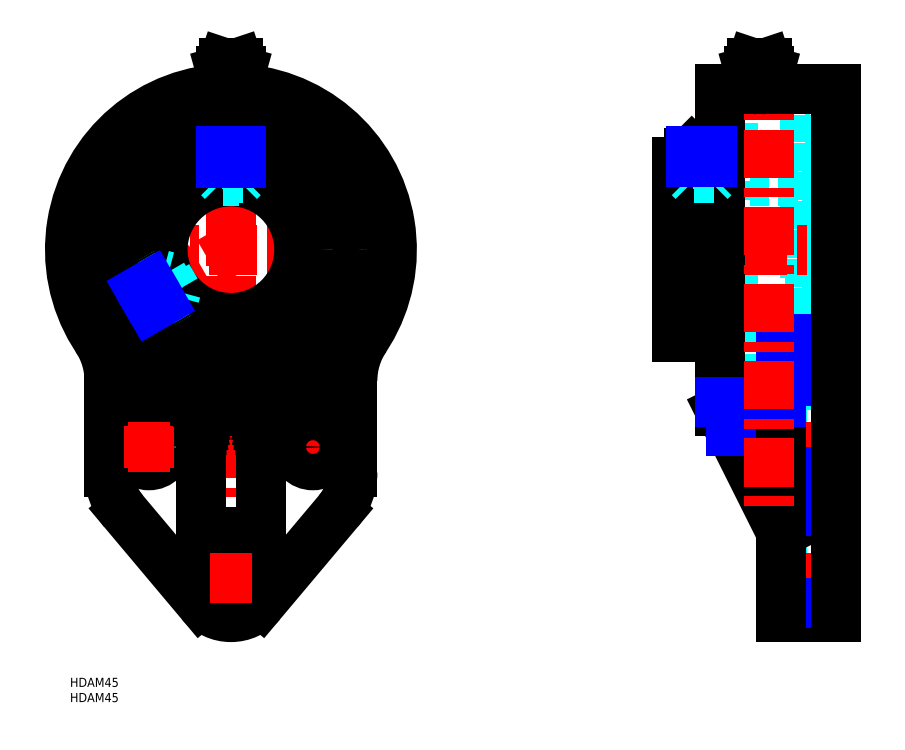
<metadata>
{"format":"dxf","ext":"dxf","renderer":"ezdxf+matplotlib","layout":"modelspace","background":"white","min_lineweight":24,"dpi":150}
</metadata>
<code>
0
SECTION
2
ENTITIES
0
TEXT
8
MSM_PART_NUMBER
10
0
20
-8
30
0
40
3
1
HDAM45
0
TEXT
8
MSM_PART_NUMBER
10
0
20
-3
30
0
40
3
1
HDAM45
0
LINE
8
MSM_CENTER
10
53
20
15
30
0
11
53
21
207.5
31
0
0
CIRCLE
8
MSM_DASHED
10
53
20
141
30
0
40
41.83
0
CIRCLE
8
MSM_DASHED
10
53
20
141
30
0
40
44.5
0
LINE
8
MSM_CENTER
10
73
20
76
30
0
11
87
21
76
31
0
0
LINE
8
MSM_CENTER
10
80
20
69
30
0
11
80
21
83
31
0
0
LINE
8
MSM_CENTER
10
23.99
20
124.2
30
0
11
53
21
141
31
0
0
LINE
8
MSM_CENTER
10
-5
20
141
30
0
11
111
21
141
31
0
0
ARC
8
MSM_CONTINUOUS
10
-12
20
97.88
30
0
40
25
50
360
51
33.56
0
LINE
8
MSM_CONTINUOUS
10
13
20
97.88
30
0
11
13
21
67.67
31
0
0
ARC
8
MSM_CONTINUOUS
10
33
20
67.67
30
0
40
20
50
180
51
220
0
LINE
8
MSM_CONTINUOUS
10
17.69
20
54.8
30
0
11
43.05
21
24.64
31
0
0
ARC
8
MSM_CONTINUOUS
10
53
20
33
30
0
40
13
50
220
51
320
0
LINE
8
MSM_CONTINUOUS
10
62.95
20
24.64
30
0
11
88.31
21
54.8
31
0
0
ARC
8
MSM_CONTINUOUS
10
73
20
67.67
30
0
40
20
50
320
51
360
0
LINE
8
MSM_CONTINUOUS
10
93
20
67.67
30
0
11
93
21
97.88
31
0
0
ARC
8
MSM_CONTINUOUS
10
118
20
97.88
30
0
40
25
50
146.4
51
180
0
CIRCLE
8
MSM_CONTINUOUS
10
80
20
76
30
0
40
6
0
CIRCLE
8
MSM_CONTINUOUS
10
26
20
76
30
0
40
6
0
CIRCLE
8
MSM_CONTINUOUS
10
53
20
33
30
0
40
6
0
ARC
8
MSM_CONTINUOUS
10
73
20
81.26
30
0
40
10
50
108.5
51
137.6
0
CIRCLE
8
MSM_CONTINUOUS
10
53
20
141
30
0
40
41.8
0
ARC
8
MSM_CONTINUOUS
10
53
20
141
30
0
40
53
50
288.5
51
251.5
0
ARC
8
MSM_CONTINUOUS
10
33
20
81.26
30
0
40
10
50
42.39
51
71.49
0
LINE
8
MSM_CONTINUOUS
10
43
20
48
30
0
11
43
21
81.26
31
0
0
LINE
8
MSM_CONTINUOUS
10
63
20
48
30
0
11
43
21
48
31
0
0
LINE
8
MSM_CONTINUOUS
10
63
20
81.26
30
0
11
63
21
48
31
0
0
LINE
8
MSM_CONTINUOUS
10
65.61
20
88
30
0
11
40.39
21
88
31
0
0
CIRCLE
8
MSM_CONTINUOUS
10
53
20
141
30
0
40
22.5
0
CIRCLE
8
MSM_CONTINUOUS
10
53
20
141
30
0
40
28.75
0
LINE
8
MSM_DASHED
10
234.2
20
27
30
0
11
252.2
21
27
31
0
0
LINE
8
MSM_DASHED
10
252.2
20
39
30
0
11
234.2
21
39
31
0
0
LINE
8
MSM_DASHED
10
200
20
118.5
30
0
11
249.2
21
118.5
31
0
0
LINE
8
MSM_DASHED
10
249.2
20
163.5
30
0
11
200
21
163.5
31
0
0
LINE
8
MSM_DASHED
10
243.7
20
112.2
30
0
11
249.2
21
112.2
31
0
0
LINE
8
MSM_DASHED
10
249.2
20
169.8
30
0
11
243.7
21
169.8
31
0
0
LINE
8
MSM_DASHED
10
249.2
20
169.8
30
0
11
249.2
21
112.2
31
0
0
LINE
8
MSM_DASHED
10
214.2
20
112.2
30
0
11
218.2
21
112.2
31
0
0
LINE
8
MSM_DASHED
10
218.2
20
169.8
30
0
11
214.2
21
169.8
31
0
0
LINE
8
MSM_DASHED
10
234.2
20
70
30
0
11
252.2
21
70
31
0
0
LINE
8
MSM_DASHED
10
252.2
20
82
30
0
11
234.2
21
82
31
0
0
LINE
8
MSM_DASHED
10
214.2
20
99.2
30
0
11
218.2
21
99.2
31
0
0
LINE
8
MSM_DASHED
10
218.2
20
182.8
30
0
11
214.2
21
182.8
31
0
0
LINE
8
MSM_DASHED
10
218.2
20
182.8
30
0
11
218.2
21
99.2
31
0
0
LINE
8
MSM_DASHED
10
242.2
20
99.17
30
0
11
243.7
21
99.17
31
0
0
LINE
8
MSM_DASHED
10
243.7
20
182.8
30
0
11
242.2
21
182.8
31
0
0
LINE
8
MSM_DASHED
10
243.7
20
182.8
30
0
11
243.7
21
99.17
31
0
0
LINE
8
MSM_DASHED
10
242.2
20
96.5
30
0
11
252.2
21
96.5
31
0
0
LINE
8
MSM_DASHED
10
252.2
20
185.5
30
0
11
242.2
21
185.5
31
0
0
LINE
8
MSM_DASHED
10
242.2
20
185.5
30
0
11
242.2
21
96.5
31
0
0
LINE
8
MSM_CENTER
10
195
20
141
30
0
11
257.2
21
141
31
0
0
LINE
8
MSM_CENTER
10
257.2
20
33
30
0
11
229.2
21
33
31
0
0
LINE
8
MSM_CENTER
10
257.2
20
76
30
0
11
229.2
21
76
31
0
0
LINE
8
MSM_CENTER
10
208
20
174.5
30
0
11
208
21
141
31
0
0
LINE
8
MSM_CONTINUOUS
10
211.2
20
173.5
30
0
11
204.8
21
173.5
31
0
0
LINE
8
MSM_CONTINUOUS
10
234.2
20
20
30
0
11
252.2
21
20
31
0
0
LINE
8
MSM_CONTINUOUS
10
214.2
20
88
30
0
11
234.2
21
48
31
0
0
LINE
8
MSM_CONTINUOUS
10
214.2
20
88
30
0
11
214.2
21
194
31
0
0
LINE
8
MSM_NARROW
10
217.6
20
81.26
30
0
11
234.2
21
81.26
31
0
0
LINE
8
MSM_CONTINUOUS
10
200
20
112.2
30
0
11
214.2
21
112.2
31
0
0
LINE
8
MSM_CONTINUOUS
10
214.2
20
169.8
30
0
11
200
21
169.8
31
0
0
LINE
8
MSM_CONTINUOUS
10
200
20
169.8
30
0
11
200
21
112.2
31
0
0
LINE
8
MSM_NARROW
10
234.2
20
24.64
30
0
11
252.2
21
24.64
31
0
0
LINE
8
MSM_NARROW
10
234.2
20
54.8
30
0
11
252.2
21
54.8
31
0
0
LINE
8
MSM_NARROW
10
234.2
20
67.67
30
0
11
252.2
21
67.67
31
0
0
LINE
8
MSM_CONTINUOUS
10
234.2
20
111.7
30
0
11
234.2
21
20
31
0
0
LINE
8
MSM_NARROW
10
234.2
20
97.88
30
0
11
252.2
21
97.88
31
0
0
LINE
8
MSM_NARROW
10
214.2
20
90.74
30
0
11
234.2
21
90.74
31
0
0
LINE
8
MSM_NARROW
10
234.2
20
111.7
30
0
11
252.2
21
111.7
31
0
0
LINE
8
MSM_CONTINUOUS
10
252.2
20
194
30
0
11
214.2
21
194
31
0
0
LINE
8
MSM_CONTINUOUS
10
252.2
20
194
30
0
11
252.2
21
20
31
0
0
LINE
8
MSM_DASHED
10
210.3
20
170.5
30
0
11
210.3
21
173.5
31
0
0
LINE
8
MSM_DASHED
10
205.7
20
170.5
30
0
11
205.7
21
173.5
31
0
0
LINE
8
MSM_DASHED
10
205.7
20
170.5
30
0
11
210.3
21
170.5
31
0
0
LINE
8
MSM_DASHED
10
209.2
20
170.5
30
0
11
209.2
21
173.5
31
0
0
LINE
8
MSM_DASHED
10
206.8
20
170.5
30
0
11
206.8
21
173.5
31
0
0
LINE
8
MSM_CONTINUOUS
10
204.8
20
173.5
30
0
11
204
21
172.7
31
0
0
LINE
8
MSM_DASHED
10
204
20
169.7
30
0
11
204
21
163.5
31
0
0
LINE
8
MSM_DASHED
10
212
20
163.5
30
0
11
212
21
169.7
31
0
0
LINE
8
MSM_CONTINUOUS
10
204
20
172.7
30
0
11
204
21
169.7
31
0
0
LINE
8
MSM_CONTINUOUS
10
212
20
169.7
30
0
11
212
21
172.7
31
0
0
LINE
8
MSM_CONTINUOUS
10
212
20
172.7
30
0
11
204
21
172.7
31
0
0
LINE
8
MSM_CONTINUOUS
10
212
20
172.7
30
0
11
211.2
21
173.5
31
0
0
LINE
8
MSM_DASHED
10
208
20
170.5
30
0
11
208
21
173.5
31
0
0
LINE
8
MSM_DASHED
10
211.3
20
163.5
30
0
11
211.3
21
169.8
31
0
0
LINE
8
MSM_DASHED
10
204.7
20
163.5
30
0
11
204.7
21
169.8
31
0
0
LINE
8
MSM_DASHED
10
212
20
164.8
30
0
11
204
21
164.8
31
0
0
LINE
8
MSM_DASHED
10
210.8
20
163.5
30
0
11
212
21
164.8
31
0
0
LINE
8
MSM_DASHED
10
204
20
164.8
30
0
11
205.3
21
163.5
31
0
0
LINE
8
MSM_DASHED
10
211.5
20
169.2
30
0
11
204.5
21
169.2
31
0
0
LINE
8
MSM_DASHED
10
211.5
20
169.2
30
0
11
212
21
169.7
31
0
0
LINE
8
MSM_DASHED
10
204
20
169.7
30
0
11
204.5
21
169.2
31
0
0
LINE
8
MSM_DASHED
10
55.31
20
170.5
30
0
11
55.31
21
173.5
31
0
0
LINE
8
MSM_DASHED
10
50.69
20
170.5
30
0
11
50.69
21
173.5
31
0
0
LINE
8
MSM_DASHED
10
50.69
20
170.5
30
0
11
55.31
21
170.5
31
0
0
LINE
8
MSM_DASHED
10
54.15
20
170.5
30
0
11
54.15
21
173.5
31
0
0
LINE
8
MSM_DASHED
10
51.85
20
170.5
30
0
11
51.85
21
173.5
31
0
0
LINE
8
MSM_CONTINUOUS
10
56.23
20
173.5
30
0
11
49.77
21
173.5
31
0
0
LINE
8
MSM_CONTINUOUS
10
49.77
20
173.5
30
0
11
49
21
172.7
31
0
0
LINE
8
MSM_DASHED
10
49
20
169.5
30
0
11
49
21
163.1
31
0
0
LINE
8
MSM_DASHED
10
57
20
163.1
30
0
11
57
21
169.5
31
0
0
LINE
8
MSM_CONTINUOUS
10
49
20
172.7
30
0
11
49
21
169.5
31
0
0
LINE
8
MSM_CONTINUOUS
10
57
20
169.5
30
0
11
57
21
172.7
31
0
0
LINE
8
MSM_CONTINUOUS
10
57
20
172.7
30
0
11
49
21
172.7
31
0
0
LINE
8
MSM_CONTINUOUS
10
57
20
172.7
30
0
11
56.23
21
173.5
31
0
0
LINE
8
MSM_DASHED
10
53
20
170.5
30
0
11
53
21
173.5
31
0
0
LINE
8
MSM_DASHED
10
56.32
20
163.3
30
0
11
56.32
21
169.6
31
0
0
LINE
8
MSM_DASHED
10
49.68
20
163.3
30
0
11
49.68
21
169.6
31
0
0
LINE
8
MSM_DASHED
10
57
20
164.8
30
0
11
49
21
164.8
31
0
0
LINE
8
MSM_DASHED
10
55.75
20
163.5
30
0
11
57
21
164.8
31
0
0
LINE
8
MSM_DASHED
10
49
20
164.8
30
0
11
50.25
21
163.5
31
0
0
LINE
8
MSM_DASHED
10
56.46
20
169.2
30
0
11
49.54
21
169.2
31
0
0
LINE
8
MSM_DASHED
10
56.46
20
169.2
30
0
11
56.75
21
169.5
31
0
0
LINE
8
MSM_DASHED
10
49.25
20
169.5
30
0
11
49.54
21
169.2
31
0
0
LINE
8
MSM_DASHED
10
50.25
20
163.5
30
0
11
55.75
21
163.5
31
0
0
LINE
8
MSM_CENTER
10
19
20
76
30
0
11
33
21
76
31
0
0
LINE
8
MSM_CENTER
10
26
20
69
30
0
11
26
21
83
31
0
0
LINE
8
MSM_CENTER
10
46
20
33
30
0
11
60
21
33
31
0
0
LINE
8
MSM_CENTER
10
230.2
20
205.9
30
0
11
230.2
21
56
31
0
0
LINE
8
MSM_CONTINUOUS
10
50.6
20
202.5
30
0
11
49.7
21
199.8
31
0
0
LINE
8
MSM_CONTINUOUS
10
56.3
20
199.8
30
0
11
55.4
21
202.5
31
0
0
LINE
8
MSM_CONTINUOUS
10
55.4
20
202.5
30
0
11
50.6
21
202.5
31
0
0
LINE
8
MSM_CONTINUOUS
10
55.8
20
198
30
0
11
56.3
21
199.8
31
0
0
LINE
8
MSM_CONTINUOUS
10
49.7
20
199.8
30
0
11
50.2
21
198
31
0
0
LINE
8
MSM_CONTINUOUS
10
56.3
20
199.8
30
0
11
49.7
21
199.8
31
0
0
LINE
8
MSM_CONTINUOUS
10
50.2
20
198
30
0
11
49.5
21
196
31
0
0
LINE
8
MSM_CONTINUOUS
10
56.5
20
196
30
0
11
55.8
21
198
31
0
0
LINE
8
MSM_CONTINUOUS
10
55.8
20
198
30
0
11
50.2
21
198
31
0
0
LINE
8
MSM_CONTINUOUS
10
48.96
20
196
30
0
11
48.96
21
193.8
31
0
0
LINE
8
MSM_CONTINUOUS
10
57.04
20
196
30
0
11
57.04
21
193.8
31
0
0
LINE
8
MSM_CONTINUOUS
10
55.02
20
196
30
0
11
55.02
21
194
31
0
0
LINE
8
MSM_CONTINUOUS
10
48.96
20
196
30
0
11
57.04
21
196
31
0
0
LINE
8
MSM_CONTINUOUS
10
50.98
20
196
30
0
11
50.98
21
194
31
0
0
LINE
8
MSM_CENTER
10
227
20
203
30
0
11
227
21
192.5
31
0
0
LINE
8
MSM_CONTINUOUS
10
229.4
20
202.5
30
0
11
224.6
21
202.5
31
0
0
LINE
8
MSM_CONTINUOUS
10
224.6
20
202.5
30
0
11
223.7
21
199.8
31
0
0
LINE
8
MSM_CONTINUOUS
10
230.3
20
199.8
30
0
11
229.4
21
202.5
31
0
0
LINE
8
MSM_CONTINUOUS
10
230.3
20
199.8
30
0
11
223.7
21
199.8
31
0
0
LINE
8
MSM_CONTINUOUS
10
229.8
20
198
30
0
11
230.3
21
199.8
31
0
0
LINE
8
MSM_CONTINUOUS
10
223.7
20
199.8
30
0
11
224.2
21
198
31
0
0
LINE
8
MSM_CONTINUOUS
10
229.8
20
198
30
0
11
224.2
21
198
31
0
0
LINE
8
MSM_CONTINUOUS
10
224.2
20
198
30
0
11
223.5
21
196
31
0
0
LINE
8
MSM_CONTINUOUS
10
230.5
20
196
30
0
11
229.8
21
198
31
0
0
LINE
8
MSM_CONTINUOUS
10
230.5
20
196
30
0
11
230.5
21
194
31
0
0
LINE
8
MSM_CONTINUOUS
10
227
20
196
30
0
11
227
21
194
31
0
0
LINE
8
MSM_CONTINUOUS
10
223.5
20
196
30
0
11
230.5
21
196
31
0
0
LINE
8
MSM_CONTINUOUS
10
223.5
20
196
30
0
11
223.5
21
194
31
0
0
LINE
8
MSM_CONTINUOUS
10
40.39
20
88
30
0
11
40.66
21
87.69
31
0
0
LINE
8
MSM_CONTINUOUS
10
40.66
20
87.69
30
0
11
41.19
21
86.99
31
0
0
LINE
8
MSM_CONTINUOUS
10
41.19
20
86.99
30
0
11
41.66
21
86.26
31
0
0
LINE
8
MSM_CONTINUOUS
10
41.66
20
86.26
30
0
11
42.06
21
85.49
31
0
0
LINE
8
MSM_CONTINUOUS
10
42.06
20
85.49
30
0
11
42.4
21
84.68
31
0
0
LINE
8
MSM_CONTINUOUS
10
42.4
20
84.68
30
0
11
42.66
21
83.85
31
0
0
LINE
8
MSM_CONTINUOUS
10
42.66
20
83.85
30
0
11
42.85
21
83
31
0
0
LINE
8
MSM_CONTINUOUS
10
42.85
20
83
30
0
11
42.96
21
82.13
31
0
0
LINE
8
MSM_CONTINUOUS
10
42.96
20
82.13
30
0
11
43
21
81.26
31
0
0
LINE
8
MSM_CONTINUOUS
10
65.61
20
88
30
0
11
65.34
21
87.69
31
0
0
LINE
8
MSM_CONTINUOUS
10
65.34
20
87.69
30
0
11
64.81
21
86.99
31
0
0
LINE
8
MSM_CONTINUOUS
10
64.81
20
86.99
30
0
11
64.34
21
86.26
31
0
0
LINE
8
MSM_CONTINUOUS
10
64.34
20
86.26
30
0
11
63.94
21
85.49
31
0
0
LINE
8
MSM_CONTINUOUS
10
63.94
20
85.49
30
0
11
63.6
21
84.68
31
0
0
LINE
8
MSM_CONTINUOUS
10
63.6
20
84.68
30
0
11
63.34
21
83.85
31
0
0
LINE
8
MSM_CONTINUOUS
10
63.34
20
83.85
30
0
11
63.15
21
83
31
0
0
LINE
8
MSM_CONTINUOUS
10
63.15
20
83
30
0
11
63.04
21
82.13
31
0
0
LINE
8
MSM_CONTINUOUS
10
63.04
20
82.13
30
0
11
63
21
81.26
31
0
0
LINE
8
MSM_NARROW
10
204.7
20
169.8
30
0
11
204.7
21
173.4
31
0
0
LINE
8
MSM_NARROW
10
211.3
20
169.8
30
0
11
211.3
21
173.4
31
0
0
LINE
8
MSM_NARROW
10
49.68
20
169.6
30
0
11
49.68
21
173.4
31
0
0
LINE
8
MSM_NARROW
10
56.32
20
169.6
30
0
11
56.32
21
173.4
31
0
0
LINE
8
MSM_DASHED
10
26.3
20
128.3
30
0
11
23.7
21
126.8
31
0
0
LINE
8
MSM_DASHED
10
28.61
20
124.3
30
0
11
26.01
21
122.8
31
0
0
LINE
8
MSM_DASHED
10
28.61
20
124.3
30
0
11
26.3
21
128.3
31
0
0
LINE
8
MSM_DASHED
10
26.87
20
127.3
30
0
11
24.28
21
125.8
31
0
0
LINE
8
MSM_DASHED
10
28.03
20
125.3
30
0
11
25.43
21
123.8
31
0
0
LINE
8
MSM_CONTINUOUS
10
23.24
20
127.5
30
0
11
26.47
21
122
31
0
0
LINE
8
MSM_CONTINUOUS
10
26.47
20
122
30
0
11
27.52
21
121.7
31
0
0
LINE
8
MSM_DASHED
10
30.34
20
123.3
30
0
11
35.82
21
126.5
31
0
0
LINE
8
MSM_DASHED
10
31.82
20
133.4
30
0
11
26.34
21
130.2
31
0
0
LINE
8
MSM_CONTINUOUS
10
27.52
20
121.7
30
0
11
30.34
21
123.3
31
0
0
LINE
8
MSM_CONTINUOUS
10
26.34
20
130.2
30
0
11
23.52
21
128.6
31
0
0
LINE
8
MSM_CONTINUOUS
10
23.52
20
128.6
30
0
11
27.52
21
121.7
31
0
0
LINE
8
MSM_CONTINUOUS
10
23.52
20
128.6
30
0
11
23.24
21
127.5
31
0
0
LINE
8
MSM_DASHED
10
27.45
20
126.3
30
0
11
24.85
21
124.8
31
0
0
LINE
8
MSM_DASHED
10
32.07
20
132.8
30
0
11
26.61
21
129.6
31
0
0
LINE
8
MSM_DASHED
10
35.39
20
127
30
0
11
29.93
21
123.8
31
0
0
LINE
8
MSM_DASHED
10
30.43
20
132.6
30
0
11
34.43
21
125.7
31
0
0
LINE
8
MSM_DASHED
10
32.14
20
132.1
30
0
11
30.43
21
132.6
31
0
0
LINE
8
MSM_DASHED
10
34.43
20
125.7
30
0
11
34.89
21
127.4
31
0
0
LINE
8
MSM_DASHED
10
26.84
20
129.9
30
0
11
30.3
21
123.9
31
0
0
LINE
8
MSM_DASHED
10
26.84
20
129.9
30
0
11
26.44
21
130
31
0
0
LINE
8
MSM_DASHED
10
30.19
20
123.5
30
0
11
30.3
21
123.9
31
0
0
LINE
8
MSM_DASHED
10
34.89
20
127.4
30
0
11
32.14
21
132.1
31
0
0
LINE
8
MSM_NARROW
10
26.61
20
129.6
30
0
11
23.27
21
127.7
31
0
0
LINE
8
MSM_NARROW
10
29.93
20
123.8
30
0
11
26.59
21
121.9
31
0
0
ENDSEC
0
EOF

</code>
